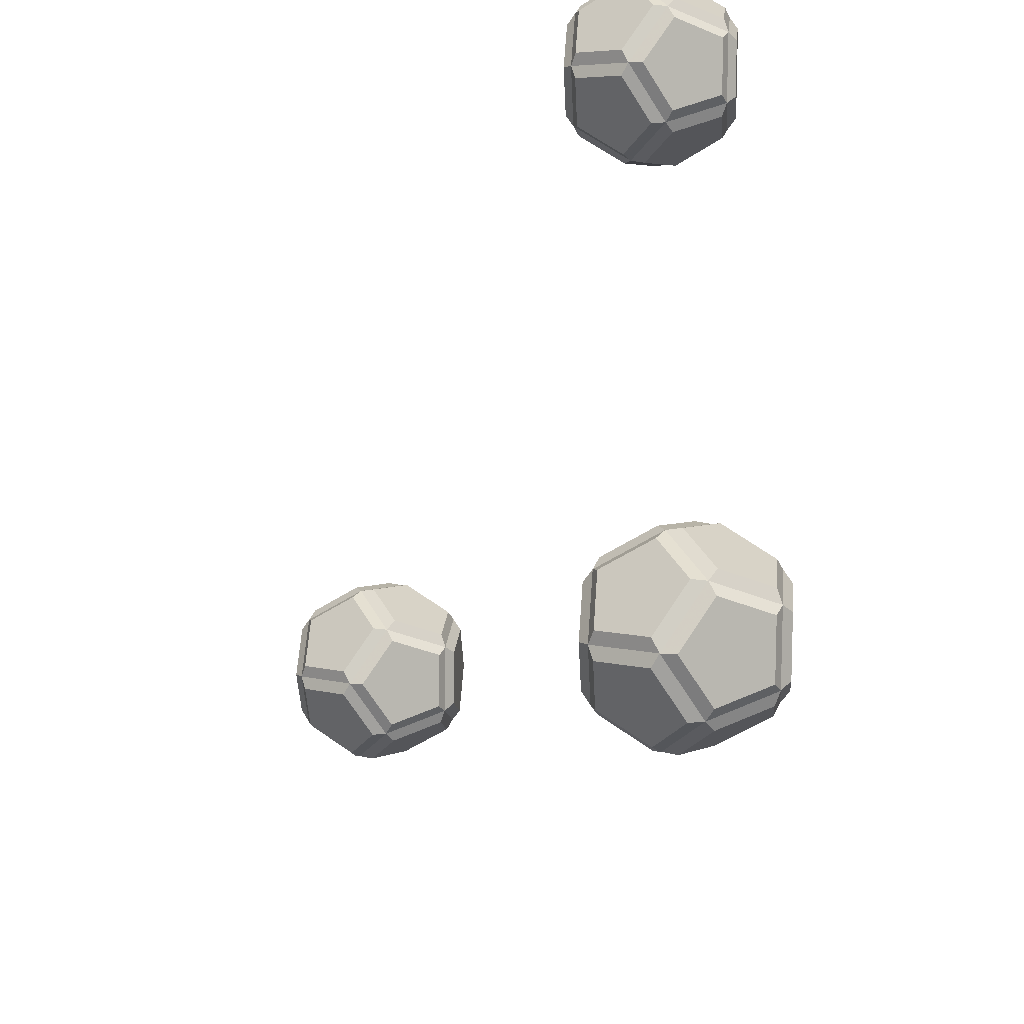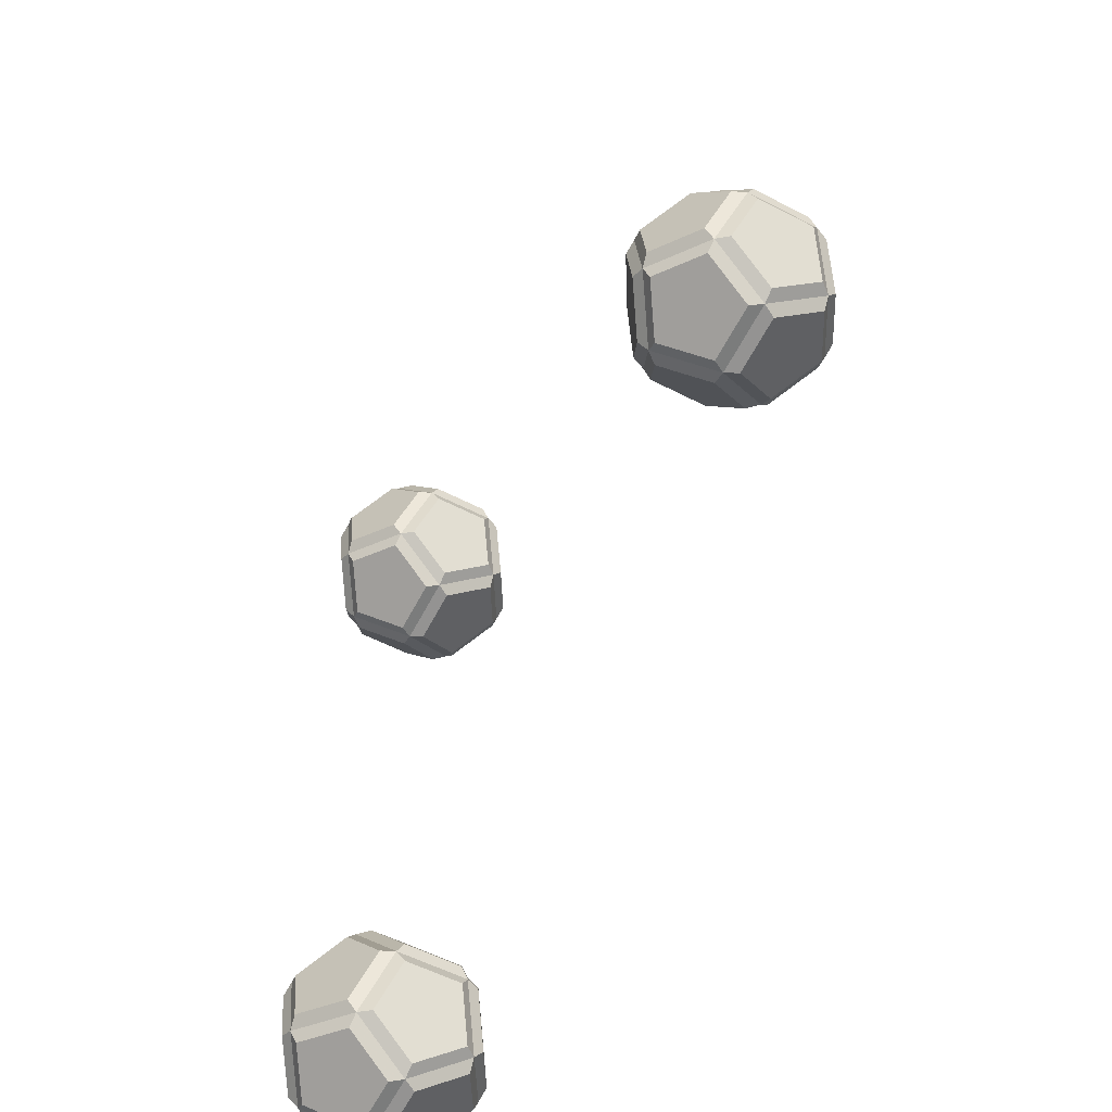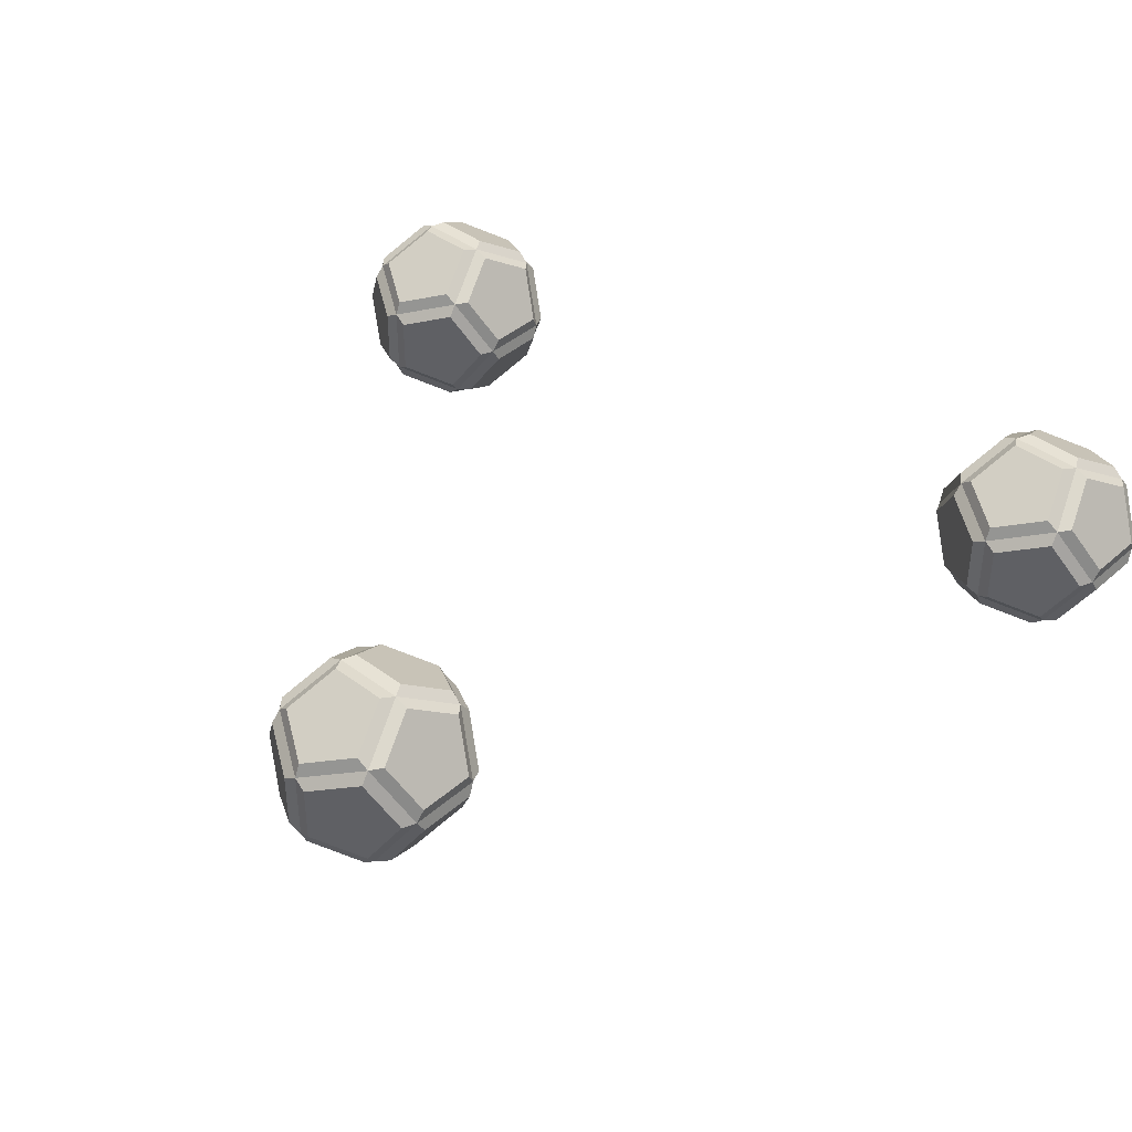
<metadata>
{"format":"obj","ext":"obj","renderer":"f3d","projection":"perspective","resolution":1024,"background":"white","views":[{"elev":-38.7,"azim":62.5,"up":"+Y"},{"elev":-55.0,"azim":-118.8,"up":"+Y"},{"elev":40.0,"azim":-56.2,"up":"+Z"}]}
</metadata>
<code>
g Hedra01
v 16.98 -32.62 55
v 18.92 -30.37 59.1
v 18.02 -30.88 59.19
v 16.46 -32.69 55.91
v 15.12 -28.17 61.63
v 14.97 -29.13 61.23
v 10.82 -29.08 59.1
v 11.52 -29.85 59.19
v 11.97 -31.83 55
v 12.44 -32.05 55.91
v 10.82 -29.08 50.9
v 11.52 -29.85 50.81
v 12.44 -32.05 54.09
v 15.12 -28.17 48.37
v 14.97 -29.13 48.77
v 18.92 -30.37 50.9
v 18.02 -30.88 50.81
v 16.46 -32.69 54.09
v 18.92 -30.37 50.9
v 22.07 -26.71 52.47
v 22.07 -27.63 52.97
v 19.55 -30.56 51.71
v 22.07 -26.71 57.53
v 22.07 -27.63 57.03
v 19.55 -30.56 58.29
v 16.98 -32.62 55
v 17.99 -32.37 55
v 18.92 -30.37 50.9
v 15.12 -28.17 48.37
v 16.09 -27.82 48.21
v 19.14 -29.58 50.25
v 15.91 -23.17 48.37
v 16.73 -23.81 48.21
v 20.21 -22.27 50.9
v 20.17 -23.08 50.25
v 22.07 -26.71 52.47
v 21.66 -26.65 51.5
v 20.21 -22.27 50.9
v 19.06 -19.52 55
v 19.95 -20.07 55
v 20.87 -22.28 51.71
v 20.21 -22.27 59.1
v 20.87 -22.28 58.29
v 22.36 -25.84 57.03
v 22.36 -25.84 52.97
v 20.21 -22.27 50.9
v 15.91 -23.17 48.37
v 16.07 -22.22 48.77
v 19.51 -21.49 50.81
v 12.11 -20.98 50.9
v 13.02 -20.46 50.81
v 14.06 -18.72 55
v 14.58 -18.65 54.09
v 19.06 -19.52 55
v 18.59 -19.29 54.09
v 12.11 -20.98 59.1
v 13.02 -20.46 59.19
v 14.58 -18.65 55.91
v 15.91 -23.17 61.63
v 16.07 -22.22 61.23
v 20.21 -22.27 59.1
v 19.51 -21.49 59.19
v 18.59 -19.29 55.91
v 14.06 -18.72 55
v 11.48 -20.78 51.71
v 13.04 -18.98 55
v 8.965 -24.63 52.47
v 8.958 -23.71 52.97
v 8.965 -24.63 57.53
v 8.958 -23.71 57.03
v 12.11 -20.98 59.1
v 11.48 -20.78 58.29
v 8.965 -24.63 57.53
v 10.82 -29.08 59.1
v 10.86 -28.26 59.75
v 9.368 -24.7 58.5
v 15.12 -28.17 61.63
v 14.3 -27.54 61.79
v 15.91 -23.17 61.63
v 14.94 -23.52 61.79
v 12.11 -20.98 59.1
v 11.89 -21.77 59.75
v 8.673 -25.5 52.97
v 8.673 -25.5 57.03
v 10.82 -29.08 50.9
v 10.16 -29.07 51.71
v 11.97 -31.83 55
v 11.08 -31.27 55
v 10.82 -29.08 59.1
v 10.16 -29.07 58.29
v 8.965 -24.63 52.47
v 11.89 -21.77 50.25
v 9.368 -24.7 51.5
v 14.94 -23.52 48.21
v 14.3 -27.54 48.21
v 10.82 -29.08 50.9
v 10.86 -28.26 50.25
v 19.14 -29.58 59.75
v 16.09 -27.82 61.79
v 22.07 -26.71 57.53
v 21.66 -26.65 58.5
v 20.21 -22.27 59.1
v 20.17 -23.08 59.75
v 16.73 -23.81 61.79
f 1 2 3
f 3 4 1
f 2 5 6
f 6 3 2
f 5 7 8
f 8 6 5
f 7 9 10
f 10 8 7
f 9 1 4
f 4 10 9
f 9 11 12
f 12 13 9
f 11 14 15
f 15 12 11
f 14 16 17
f 17 15 14
f 16 1 18
f 18 17 16
f 1 9 13
f 13 18 1
f 19 20 21
f 21 22 19
f 20 23 24
f 24 21 20
f 23 2 25
f 25 24 23
f 2 26 27
f 27 25 2
f 26 19 22
f 22 27 26
f 28 29 30
f 30 31 28
f 29 32 33
f 33 30 29
f 32 34 35
f 35 33 32
f 34 36 37
f 37 35 34
f 36 28 31
f 31 37 36
f 38 39 40
f 40 41 38
f 39 42 43
f 43 40 39
f 42 23 44
f 44 43 42
f 23 20 45
f 45 44 23
f 20 38 41
f 41 45 20
f 46 47 48
f 48 49 46
f 47 50 51
f 51 48 47
f 50 52 53
f 53 51 50
f 52 54 55
f 55 53 52
f 54 46 49
f 49 55 54
f 52 56 57
f 57 58 52
f 56 59 60
f 60 57 56
f 59 61 62
f 62 60 59
f 61 54 63
f 63 62 61
f 54 52 58
f 58 63 54
f 64 50 65
f 65 66 64
f 50 67 68
f 68 65 50
f 67 69 70
f 70 68 67
f 69 71 72
f 72 70 69
f 71 64 66
f 66 72 71
f 73 74 75
f 75 76 73
f 74 77 78
f 78 75 74
f 77 79 80
f 80 78 77
f 79 81 82
f 82 80 79
f 81 73 76
f 76 82 81
f 69 67 83
f 83 84 69
f 67 85 86
f 86 83 67
f 85 87 88
f 88 86 85
f 87 89 90
f 90 88 87
f 89 69 84
f 84 90 89
f 91 50 92
f 92 93 91
f 50 32 94
f 94 92 50
f 32 29 95
f 95 94 32
f 29 96 97
f 97 95 29
f 96 91 93
f 93 97 96
f 77 2 98
f 98 99 77
f 2 100 101
f 101 98 2
f 100 102 103
f 103 101 100
f 102 79 104
f 104 103 102
f 79 77 99
f 99 104 79
g Hedra03
v -29.06 -7.012 55.91
v -27.5 -5.203 59.19
v -30.55 -3.447 61.23
v -33.99 -4.171 59.19
v -33.07 -6.374 55.91
v -33.07 -6.374 54.09
v -33.99 -4.171 50.81
v -30.55 -3.447 48.77
v -27.5 -5.203 50.81
v -29.06 -7.012 54.09
v -25.96 -4.88 51.71
v -23.44 -1.953 52.97
v -23.44 -1.953 57.03
v -25.96 -4.88 58.29
v -27.52 -6.69 55
v -26.37 -3.898 50.25
v -29.42 -2.141 48.21
v -28.79 1.872 48.21
v -25.34 2.595 50.25
v -23.85 -0.9701 51.5
v -24.65 3.402 51.71
v -25.57 5.606 55
v -24.65 3.402 58.29
v -23.16 -0.1633 57.03
v -23.16 -0.1633 52.97
v -26.01 4.186 50.81
v -29.45 3.462 48.77
v -32.5 5.218 50.81
v -30.94 7.027 54.09
v -26.93 6.389 54.09
v -30.94 7.027 55.91
v -32.5 5.218 59.19
v -29.45 3.462 61.23
v -26.01 4.186 59.19
v -26.93 6.389 55.91
v -32.48 6.705 55
v -34.04 4.895 51.71
v -36.56 1.968 52.97
v -36.56 1.968 57.03
v -34.04 4.895 58.29
v -36.15 0.985 58.5
v -34.66 -2.581 59.75
v -31.21 -1.857 61.79
v -30.58 2.156 61.79
v -33.63 3.913 59.75
v -36.84 0.1782 57.03
v -36.84 0.1782 52.97
v -35.35 -3.387 51.71
v -34.43 -5.591 55
v -35.35 -3.387 58.29
v -36.15 0.985 51.5
v -33.63 3.913 50.25
v -30.58 2.156 48.21
v -31.21 -1.857 48.21
v -34.66 -2.581 50.25
v -29.42 -2.141 61.79
v -26.37 -3.898 59.75
v -23.85 -0.9701 58.5
v -25.34 2.595 59.75
v -28.79 1.872 61.79
f 105 106 107
f 105 107 108
f 105 108 109
f 110 111 112
f 110 112 113
f 110 113 114
f 115 116 117
f 115 117 118
f 115 118 119
f 120 121 122
f 120 122 123
f 120 123 124
f 125 126 127
f 125 127 128
f 125 128 129
f 130 131 132
f 130 132 133
f 130 133 134
f 135 136 137
f 135 137 138
f 135 138 139
f 140 141 142
f 140 142 143
f 140 143 144
f 145 146 147
f 145 147 148
f 145 148 149
f 150 151 152
f 150 152 153
f 150 153 154
f 155 156 157
f 155 157 158
f 155 158 159
f 160 161 162
f 160 162 163
f 160 163 164
g Hedra04
v -28.54 -6.941 55
v -26.6 -4.685 59.1
v -27.5 -5.203 59.19
v -29.06 -7.012 55.91
v -30.4 -2.495 61.63
v -30.55 -3.447 61.23
v -34.69 -3.397 59.1
v -33.99 -4.171 59.19
v -33.54 -6.145 55
v -33.07 -6.374 55.91
v -34.69 -3.397 50.9
v -33.99 -4.171 50.81
v -33.07 -6.374 54.09
v -30.4 -2.495 48.37
v -30.55 -3.447 48.77
v -26.6 -4.685 50.9
v -27.5 -5.203 50.81
v -29.06 -7.012 54.09
v -26.6 -4.685 50.9
v -23.45 -1.034 52.47
v -23.44 -1.953 52.97
v -25.96 -4.88 51.71
v -23.45 -1.034 57.53
v -23.44 -1.953 57.03
v -25.96 -4.88 58.29
v -28.54 -6.941 55
v -27.52 -6.69 55
v -26.6 -4.685 50.9
v -30.4 -2.495 48.37
v -29.42 -2.141 48.21
v -26.37 -3.898 50.25
v -29.6 2.51 48.37
v -28.79 1.872 48.21
v -25.31 3.412 50.9
v -25.34 2.595 50.25
v -23.45 -1.034 52.47
v -23.85 -0.9701 51.5
v -25.31 3.412 50.9
v -26.46 6.16 55
v -25.57 5.606 55
v -24.65 3.402 51.71
v -25.31 3.412 59.1
v -24.65 3.402 58.29
v -23.16 -0.1633 57.03
v -23.16 -0.1633 52.97
v -25.31 3.412 50.9
v -29.6 2.51 48.37
v -29.45 3.462 48.77
v -26.01 4.186 50.81
v -33.4 4.7 50.9
v -32.5 5.218 50.81
v -31.46 6.956 55
v -30.94 7.027 54.09
v -26.46 6.16 55
v -26.93 6.389 54.09
v -33.4 4.7 59.1
v -32.5 5.218 59.19
v -30.94 7.027 55.91
v -29.6 2.51 61.63
v -29.45 3.462 61.23
v -25.31 3.412 59.1
v -26.01 4.186 59.19
v -26.93 6.389 55.91
v -31.46 6.956 55
v -34.04 4.895 51.71
v -32.48 6.705 55
v -36.55 1.049 52.47
v -36.56 1.968 52.97
v -36.55 1.049 57.53
v -36.56 1.968 57.03
v -33.4 4.7 59.1
v -34.04 4.895 58.29
v -36.55 1.049 57.53
v -34.69 -3.397 59.1
v -34.66 -2.581 59.75
v -36.15 0.985 58.5
v -30.4 -2.495 61.63
v -31.21 -1.857 61.79
v -29.6 2.51 61.63
v -30.58 2.156 61.79
v -33.4 4.7 59.1
v -33.63 3.913 59.75
v -36.84 0.1782 52.97
v -36.84 0.1782 57.03
v -34.69 -3.397 50.9
v -35.35 -3.387 51.71
v -33.54 -6.145 55
v -34.43 -5.591 55
v -34.69 -3.397 59.1
v -35.35 -3.387 58.29
v -36.55 1.049 52.47
v -33.63 3.913 50.25
v -36.15 0.985 51.5
v -30.58 2.156 48.21
v -31.21 -1.857 48.21
v -34.69 -3.397 50.9
v -34.66 -2.581 50.25
v -26.37 -3.898 59.75
v -29.42 -2.141 61.79
v -23.45 -1.034 57.53
v -23.85 -0.9701 58.5
v -25.31 3.412 59.1
v -25.34 2.595 59.75
v -28.79 1.872 61.79
f 165 166 167
f 167 168 165
f 166 169 170
f 170 167 166
f 169 171 172
f 172 170 169
f 171 173 174
f 174 172 171
f 173 165 168
f 168 174 173
f 173 175 176
f 176 177 173
f 175 178 179
f 179 176 175
f 178 180 181
f 181 179 178
f 180 165 182
f 182 181 180
f 165 173 177
f 177 182 165
f 183 184 185
f 185 186 183
f 184 187 188
f 188 185 184
f 187 166 189
f 189 188 187
f 166 190 191
f 191 189 166
f 190 183 186
f 186 191 190
f 192 193 194
f 194 195 192
f 193 196 197
f 197 194 193
f 196 198 199
f 199 197 196
f 198 200 201
f 201 199 198
f 200 192 195
f 195 201 200
f 202 203 204
f 204 205 202
f 203 206 207
f 207 204 203
f 206 187 208
f 208 207 206
f 187 184 209
f 209 208 187
f 184 202 205
f 205 209 184
f 210 211 212
f 212 213 210
f 211 214 215
f 215 212 211
f 214 216 217
f 217 215 214
f 216 218 219
f 219 217 216
f 218 210 213
f 213 219 218
f 216 220 221
f 221 222 216
f 220 223 224
f 224 221 220
f 223 225 226
f 226 224 223
f 225 218 227
f 227 226 225
f 218 216 222
f 222 227 218
f 228 214 229
f 229 230 228
f 214 231 232
f 232 229 214
f 231 233 234
f 234 232 231
f 233 235 236
f 236 234 233
f 235 228 230
f 230 236 235
f 237 238 239
f 239 240 237
f 238 241 242
f 242 239 238
f 241 243 244
f 244 242 241
f 243 245 246
f 246 244 243
f 245 237 240
f 240 246 245
f 233 231 247
f 247 248 233
f 231 249 250
f 250 247 231
f 249 251 252
f 252 250 249
f 251 253 254
f 254 252 251
f 253 233 248
f 248 254 253
f 255 214 256
f 256 257 255
f 214 196 258
f 258 256 214
f 196 193 259
f 259 258 196
f 193 260 261
f 261 259 193
f 260 255 257
f 257 261 260
f 241 166 262
f 262 263 241
f 166 264 265
f 265 262 166
f 264 266 267
f 267 265 264
f 266 243 268
f 268 267 266
f 243 241 263
f 263 268 243
g Hedra05
v 16.09 18.87 55.91
v 17.65 20.68 59.19
v 14.6 22.44 61.23
v 11.15 21.72 59.19
v 12.07 19.51 55.91
v 12.07 19.51 54.09
v 11.15 21.72 50.81
v 14.6 22.44 48.77
v 17.65 20.68 50.81
v 16.09 18.87 54.09
v 19.18 21.01 51.71
v 21.7 23.93 52.97
v 21.7 23.93 57.03
v 19.18 21.01 58.29
v 17.62 19.2 55
v 18.77 21.99 50.25
v 15.72 23.74 48.21
v 16.36 27.76 48.21
v 19.8 28.48 50.25
v 21.29 24.92 51.5
v 20.5 29.29 51.71
v 19.58 31.49 55
v 20.5 29.29 58.29
v 21.99 25.72 57.03
v 21.99 25.72 52.97
v 19.14 30.07 50.81
v 15.69 29.35 48.77
v 12.65 31.1 50.81
v 14.2 32.91 54.09
v 18.22 32.28 54.09
v 14.2 32.91 55.91
v 12.65 31.1 59.19
v 15.69 29.35 61.23
v 19.14 30.07 59.19
v 18.22 32.28 55.91
v 12.67 32.59 55
v 11.11 30.78 51.71
v 8.587 27.85 52.97
v 8.587 27.85 57.03
v 11.11 30.78 58.29
v 8.998 26.87 58.5
v 10.49 23.31 59.75
v 13.93 24.03 61.79
v 14.57 28.04 61.79
v 11.52 29.8 59.75
v 8.302 26.06 57.03
v 8.302 26.06 52.97
v 9.793 22.5 51.71
v 10.71 20.3 55
v 9.793 22.5 58.29
v 8.998 26.87 51.5
v 11.52 29.8 50.25
v 14.57 28.04 48.21
v 13.93 24.03 48.21
v 10.49 23.31 50.25
v 15.72 23.74 61.79
v 18.77 21.99 59.75
v 21.29 24.92 58.5
v 19.8 28.48 59.75
v 16.36 27.76 61.79
f 269 270 271
f 269 271 272
f 269 272 273
f 274 275 276
f 274 276 277
f 274 277 278
f 279 280 281
f 279 281 282
f 279 282 283
f 284 285 286
f 284 286 287
f 284 287 288
f 289 290 291
f 289 291 292
f 289 292 293
f 294 295 296
f 294 296 297
f 294 297 298
f 299 300 301
f 299 301 302
f 299 302 303
f 304 305 306
f 304 306 307
f 304 307 308
f 309 310 311
f 309 311 312
f 309 312 313
f 314 315 316
f 314 316 317
f 314 317 318
f 319 320 321
f 319 321 322
f 319 322 323
f 324 325 326
f 324 326 327
f 324 327 328
g Hedra06
v 16.61 18.94 55
v 18.55 21.2 59.1
v 17.65 20.68 59.19
v 16.09 18.87 55.91
v 14.75 23.39 61.63
v 14.6 22.44 61.23
v 10.45 22.49 59.1
v 11.15 21.72 59.19
v 11.6 19.74 55
v 12.07 19.51 55.91
v 10.45 22.49 50.9
v 11.15 21.72 50.81
v 12.07 19.51 54.09
v 14.75 23.39 48.37
v 14.6 22.44 48.77
v 18.55 21.2 50.9
v 17.65 20.68 50.81
v 16.09 18.87 54.09
v 18.55 21.2 50.9
v 21.7 24.85 52.47
v 21.7 23.93 52.97
v 19.18 21.01 51.71
v 21.7 24.85 57.53
v 21.7 23.93 57.03
v 19.18 21.01 58.29
v 16.61 18.94 55
v 17.62 19.2 55
v 18.55 21.2 50.9
v 14.75 23.39 48.37
v 15.72 23.74 48.21
v 18.77 21.99 50.25
v 15.54 28.4 48.37
v 16.36 27.76 48.21
v 19.84 29.3 50.9
v 19.8 28.48 50.25
v 21.7 24.85 52.47
v 21.29 24.92 51.5
v 19.84 29.3 50.9
v 18.69 32.05 55
v 19.58 31.49 55
v 20.5 29.29 51.71
v 19.84 29.3 59.1
v 20.5 29.29 58.29
v 21.99 25.72 57.03
v 21.99 25.72 52.97
v 19.84 29.3 50.9
v 15.54 28.4 48.37
v 15.69 29.35 48.77
v 19.14 30.07 50.81
v 11.74 30.59 50.9
v 12.65 31.1 50.81
v 13.69 32.84 55
v 14.2 32.91 54.09
v 18.69 32.05 55
v 18.22 32.28 54.09
v 11.74 30.59 59.1
v 12.65 31.1 59.19
v 14.2 32.91 55.91
v 15.54 28.4 61.63
v 15.69 29.35 61.23
v 19.84 29.3 59.1
v 19.14 30.07 59.19
v 18.22 32.28 55.91
v 13.69 32.84 55
v 11.11 30.78 51.71
v 12.67 32.59 55
v 8.595 26.94 52.47
v 8.587 27.85 52.97
v 8.595 26.94 57.53
v 8.587 27.85 57.03
v 11.74 30.59 59.1
v 11.11 30.78 58.29
v 8.595 26.94 57.53
v 10.45 22.49 59.1
v 10.49 23.31 59.75
v 8.998 26.87 58.5
v 14.75 23.39 61.63
v 13.93 24.03 61.79
v 15.54 28.4 61.63
v 14.57 28.04 61.79
v 11.74 30.59 59.1
v 11.52 29.8 59.75
v 8.302 26.06 52.97
v 8.302 26.06 57.03
v 10.45 22.49 50.9
v 9.793 22.5 51.71
v 11.6 19.74 55
v 10.71 20.3 55
v 10.45 22.49 59.1
v 9.793 22.5 58.29
v 8.595 26.94 52.47
v 11.52 29.8 50.25
v 8.998 26.87 51.5
v 14.57 28.04 48.21
v 13.93 24.03 48.21
v 10.45 22.49 50.9
v 10.49 23.31 50.25
v 18.77 21.99 59.75
v 15.72 23.74 61.79
v 21.7 24.85 57.53
v 21.29 24.92 58.5
v 19.84 29.3 59.1
v 19.8 28.48 59.75
v 16.36 27.76 61.79
f 329 330 331
f 331 332 329
f 330 333 334
f 334 331 330
f 333 335 336
f 336 334 333
f 335 337 338
f 338 336 335
f 337 329 332
f 332 338 337
f 337 339 340
f 340 341 337
f 339 342 343
f 343 340 339
f 342 344 345
f 345 343 342
f 344 329 346
f 346 345 344
f 329 337 341
f 341 346 329
f 347 348 349
f 349 350 347
f 348 351 352
f 352 349 348
f 351 330 353
f 353 352 351
f 330 354 355
f 355 353 330
f 354 347 350
f 350 355 354
f 356 357 358
f 358 359 356
f 357 360 361
f 361 358 357
f 360 362 363
f 363 361 360
f 362 364 365
f 365 363 362
f 364 356 359
f 359 365 364
f 366 367 368
f 368 369 366
f 367 370 371
f 371 368 367
f 370 351 372
f 372 371 370
f 351 348 373
f 373 372 351
f 348 366 369
f 369 373 348
f 374 375 376
f 376 377 374
f 375 378 379
f 379 376 375
f 378 380 381
f 381 379 378
f 380 382 383
f 383 381 380
f 382 374 377
f 377 383 382
f 380 384 385
f 385 386 380
f 384 387 388
f 388 385 384
f 387 389 390
f 390 388 387
f 389 382 391
f 391 390 389
f 382 380 386
f 386 391 382
f 392 378 393
f 393 394 392
f 378 395 396
f 396 393 378
f 395 397 398
f 398 396 395
f 397 399 400
f 400 398 397
f 399 392 394
f 394 400 399
f 401 402 403
f 403 404 401
f 402 405 406
f 406 403 402
f 405 407 408
f 408 406 405
f 407 409 410
f 410 408 407
f 409 401 404
f 404 410 409
f 397 395 411
f 411 412 397
f 395 413 414
f 414 411 395
f 413 415 416
f 416 414 413
f 415 417 418
f 418 416 415
f 417 397 412
f 412 418 417
f 419 378 420
f 420 421 419
f 378 360 422
f 422 420 378
f 360 357 423
f 423 422 360
f 357 424 425
f 425 423 357
f 424 419 421
f 421 425 424
f 405 330 426
f 426 427 405
f 330 428 429
f 429 426 330
f 428 430 431
f 431 429 428
f 430 407 432
f 432 431 430
f 407 405 427
f 427 432 407
g Hedra02
v 16.46 -32.69 55.91
v 18.02 -30.88 59.19
v 14.97 -29.13 61.23
v 11.52 -29.85 59.19
v 12.44 -32.05 55.91
v 12.44 -32.05 54.09
v 11.52 -29.85 50.81
v 14.97 -29.13 48.77
v 18.02 -30.88 50.81
v 16.46 -32.69 54.09
v 19.55 -30.56 51.71
v 22.07 -27.63 52.97
v 22.07 -27.63 57.03
v 19.55 -30.56 58.29
v 17.99 -32.37 55
v 19.14 -29.58 50.25
v 16.09 -27.82 48.21
v 16.73 -23.81 48.21
v 20.17 -23.08 50.25
v 21.66 -26.65 51.5
v 20.87 -22.28 51.71
v 19.95 -20.07 55
v 20.87 -22.28 58.29
v 22.36 -25.84 57.03
v 22.36 -25.84 52.97
v 19.51 -21.49 50.81
v 16.07 -22.22 48.77
v 13.02 -20.46 50.81
v 14.58 -18.65 54.09
v 18.59 -19.29 54.09
v 14.58 -18.65 55.91
v 13.02 -20.46 59.19
v 16.07 -22.22 61.23
v 19.51 -21.49 59.19
v 18.59 -19.29 55.91
v 13.04 -18.98 55
v 11.48 -20.78 51.71
v 8.958 -23.71 52.97
v 8.958 -23.71 57.03
v 11.48 -20.78 58.29
v 9.368 -24.7 58.5
v 10.86 -28.26 59.75
v 14.3 -27.54 61.79
v 14.94 -23.52 61.79
v 11.89 -21.77 59.75
v 8.673 -25.5 57.03
v 8.673 -25.5 52.97
v 10.16 -29.07 51.71
v 11.08 -31.27 55
v 10.16 -29.07 58.29
v 9.368 -24.7 51.5
v 11.89 -21.77 50.25
v 14.94 -23.52 48.21
v 14.3 -27.54 48.21
v 10.86 -28.26 50.25
v 16.09 -27.82 61.79
v 19.14 -29.58 59.75
v 21.66 -26.65 58.5
v 20.17 -23.08 59.75
v 16.73 -23.81 61.79
f 433 434 435
f 433 435 436
f 433 436 437
f 438 439 440
f 438 440 441
f 438 441 442
f 443 444 445
f 443 445 446
f 443 446 447
f 448 449 450
f 448 450 451
f 448 451 452
f 453 454 455
f 453 455 456
f 453 456 457
f 458 459 460
f 458 460 461
f 458 461 462
f 463 464 465
f 463 465 466
f 463 466 467
f 468 469 470
f 468 470 471
f 468 471 472
f 473 474 475
f 473 475 476
f 473 476 477
f 478 479 480
f 478 480 481
f 478 481 482
f 483 484 485
f 483 485 486
f 483 486 487
f 488 489 490
f 488 490 491
f 488 491 492

</code>
